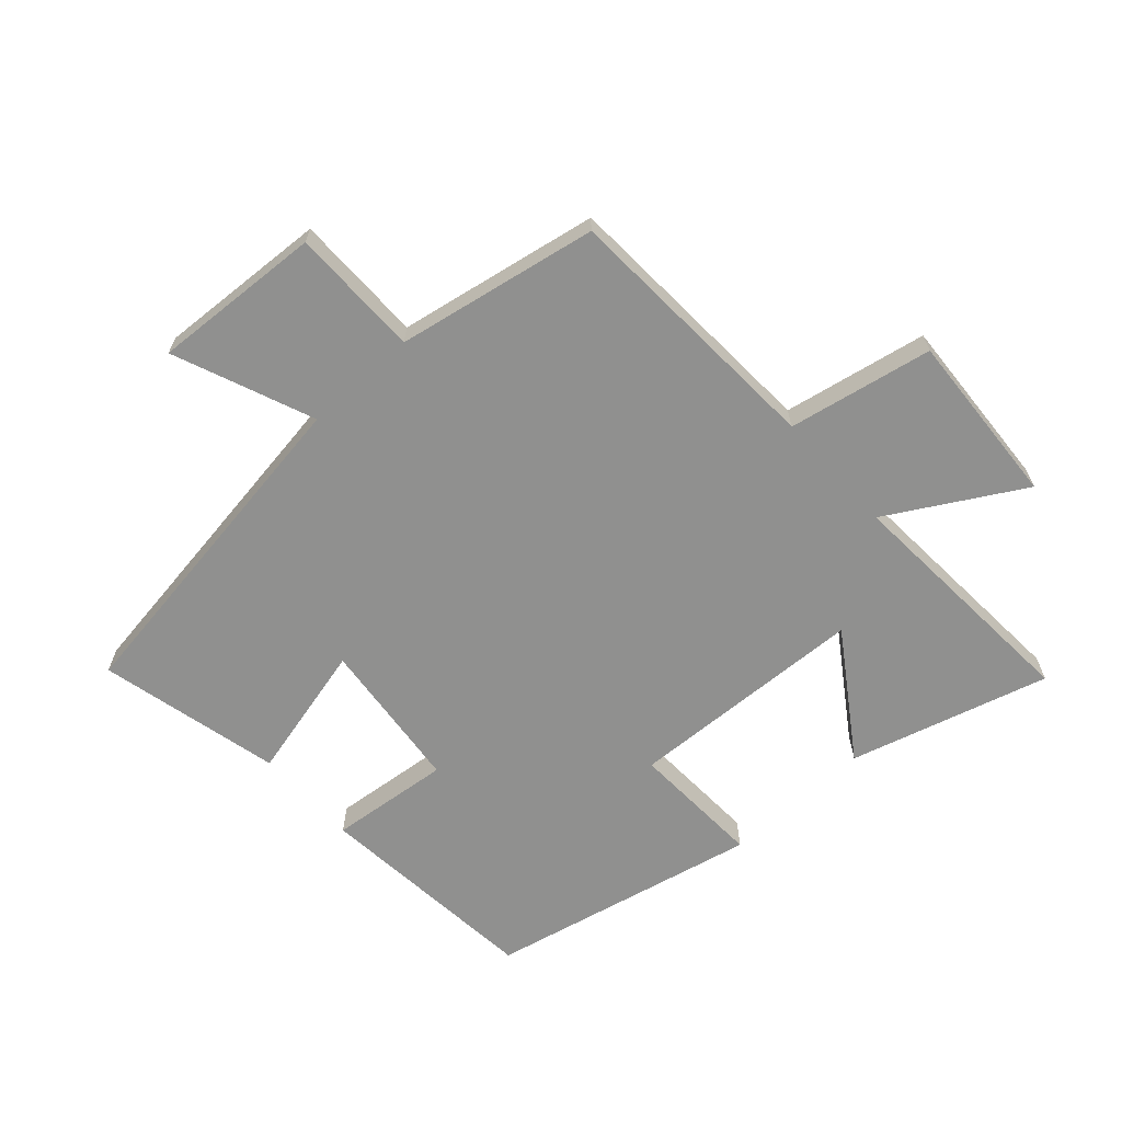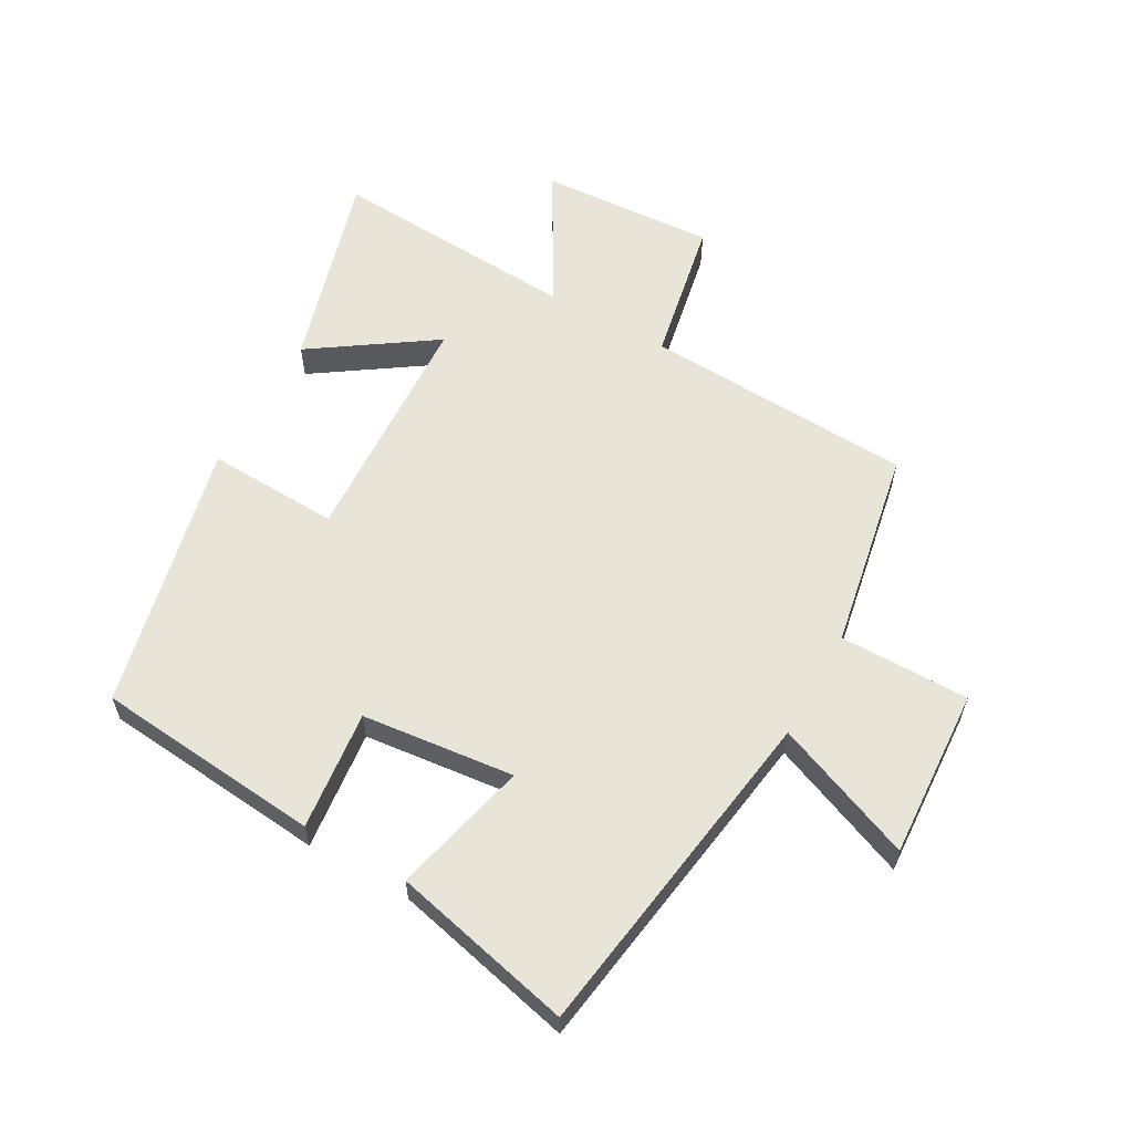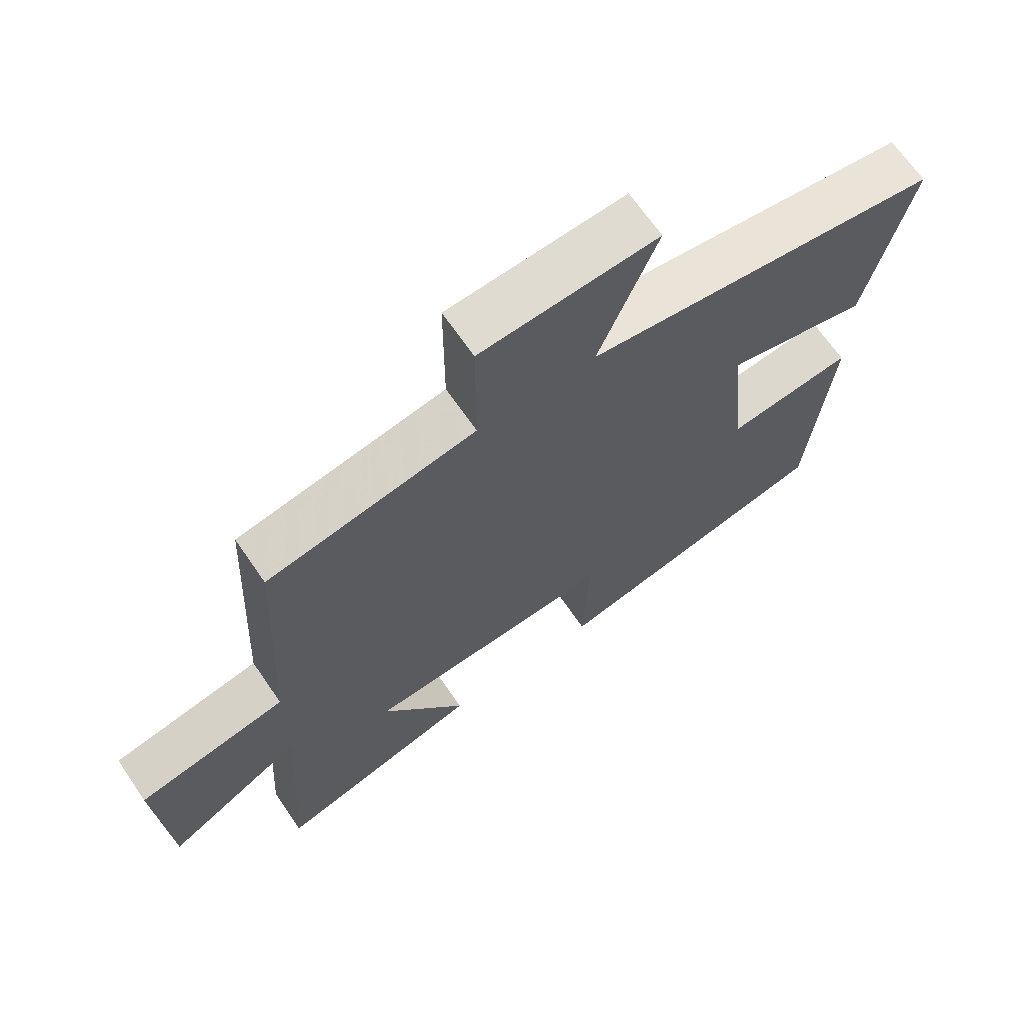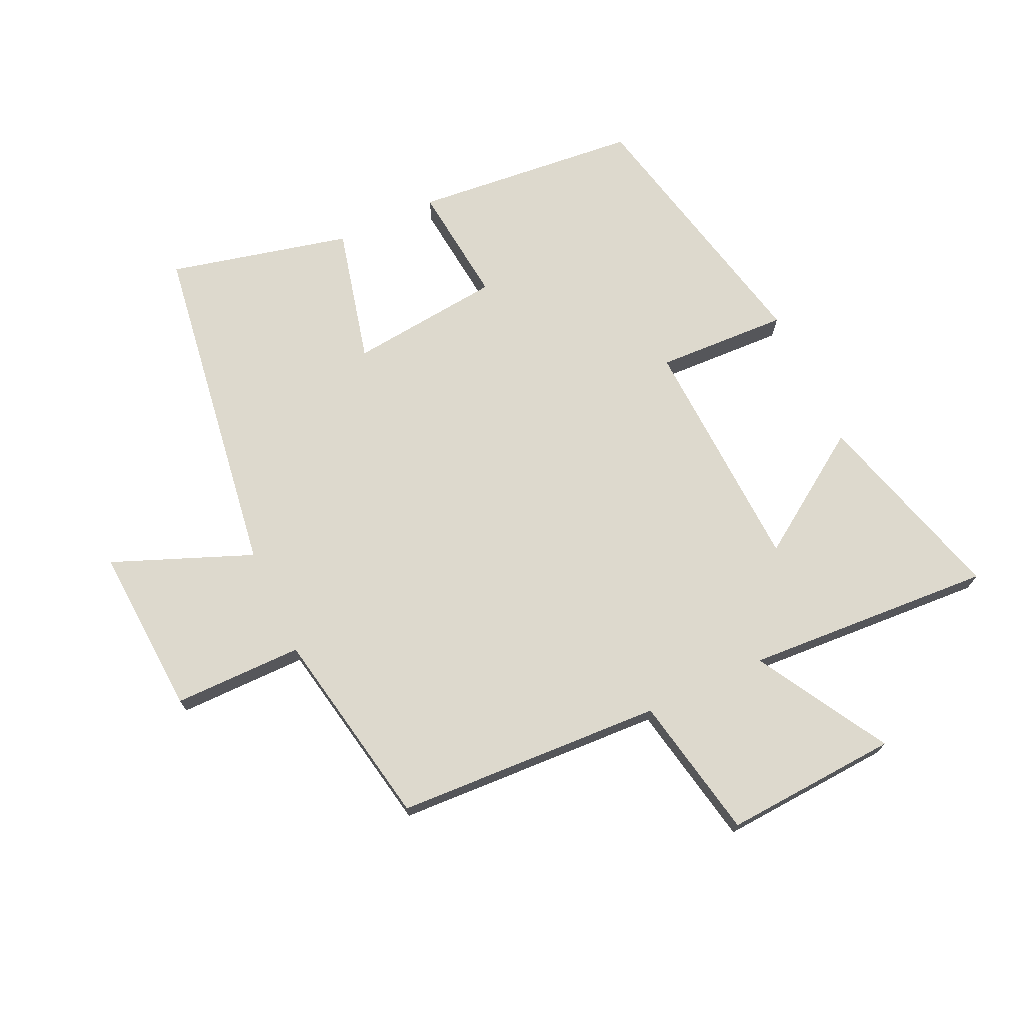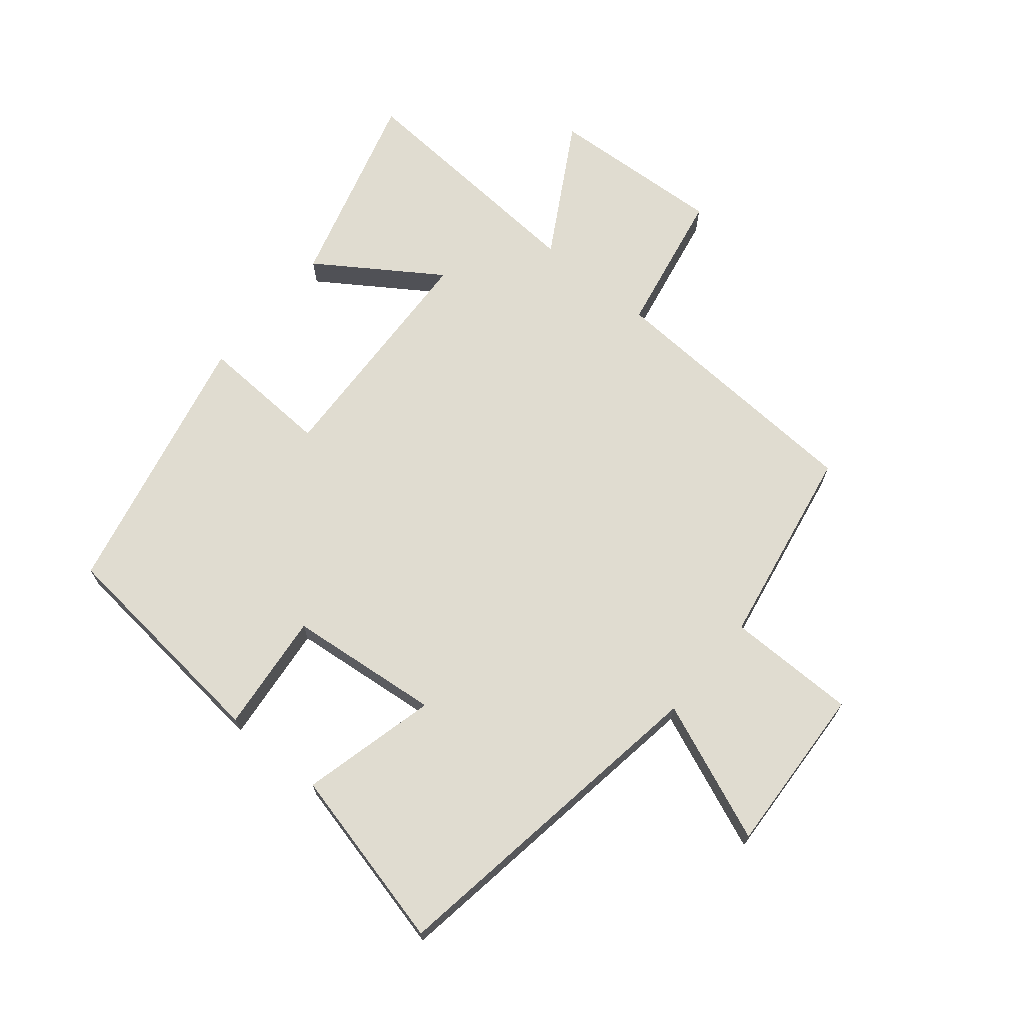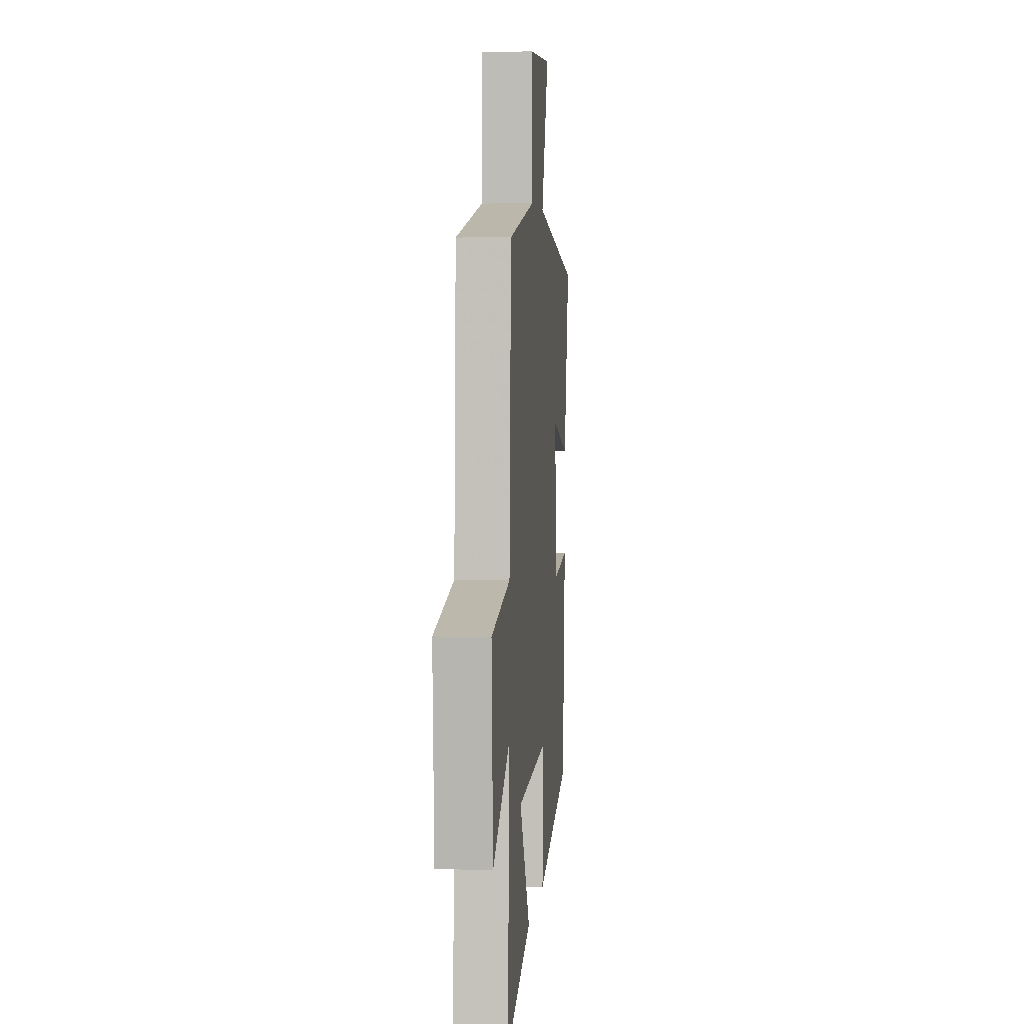
<metadata>
{"format":"obj","ext":"obj","renderer":"f3d","projection":"perspective","resolution":1024,"background":"white","views":[{"elev":-65.6,"azim":42.2,"up":"+Y"},{"elev":60.0,"azim":-60.7,"up":"+Y"},{"elev":67.0,"azim":145.6,"up":"+Z"},{"elev":72.0,"azim":65.1,"up":"+Y"},{"elev":69.5,"azim":-50.2,"up":"+Y"},{"elev":3.9,"azim":95.2,"up":"+Z"}]}
</metadata>
<code>
v -0.465 0.07 -0.403
v -0.5 0.07 -0.041
v -0.308 0.07 -0.062
v -0.282 0.07 0.182
v -0.5 0.07 0.129
v -0.569 0.07 0.42
v -0.024 0.07 0.5
v -0.114 0.07 0.724
v 0.158 0.07 0.708
v 0.158 0.07 0.5
v 0.479 0.07 0.44
v 0.5 0.07 0.009
v 0.73 0.07 -0.036
v 0.712 0.07 -0.316
v 0.5 0.07 -0.193
v 0.524 0.07 -0.591
v 0.207 0.07 -0.5
v 0.338 0.07 -0.307
v -0.044 0.07 -0.289
v -0.035 0.07 -0.5
v -0.465 0 -0.403
v -0.5 0 -0.041
v -0.308 0 -0.062
v -0.282 0 0.182
v -0.5 0 0.129
v -0.569 0 0.42
v -0.024 0 0.5
v -0.114 0 0.724
v 0.158 0 0.708
v 0.158 0 0.5
v 0.479 0 0.44
v 0.5 0 0.009
v 0.73 0 -0.036
v 0.712 0 -0.316
v 0.5 0 -0.193
v 0.524 0 -0.591
v 0.207 0 -0.5
v 0.338 0 -0.307
v -0.044 0 -0.289
v -0.035 0 -0.5
f 19 20 1 2
f 18 19 2 3
f 15 16 17 18
f 15 18 3 4
f 12 13 14 15
f 10 11 12 15
f 10 15 4
f 7 8 9 10
f 6 7 10
f 4 5 6 10
f 22 21 40 39
f 23 22 39 38
f 38 37 36 35
f 24 23 38 35
f 35 34 33 32
f 35 32 31 30
f 24 35 30
f 30 29 28 27
f 30 27 26
f 30 26 25 24
f 1 21 22 2
f 2 22 23 3
f 3 23 24 4
f 4 24 25 5
f 5 25 26 6
f 6 26 27 7
f 7 27 28 8
f 8 28 29 9
f 9 29 30 10
f 10 30 31 11
f 11 31 32 12
f 12 32 33 13
f 13 33 34 14
f 14 34 35 15
f 15 35 36 16
f 16 36 37 17
f 17 37 38 18
f 18 38 39 19
f 19 39 40 20
f 20 40 21 1

</code>
